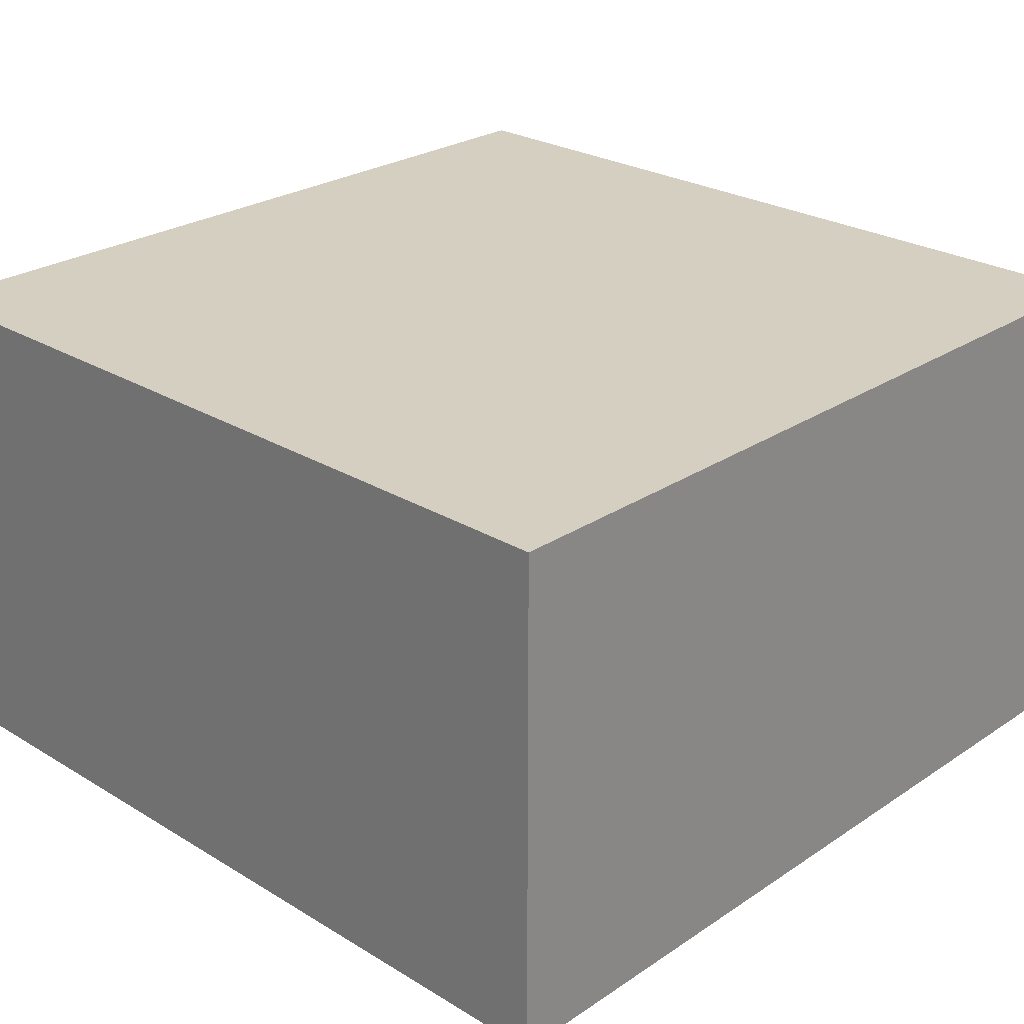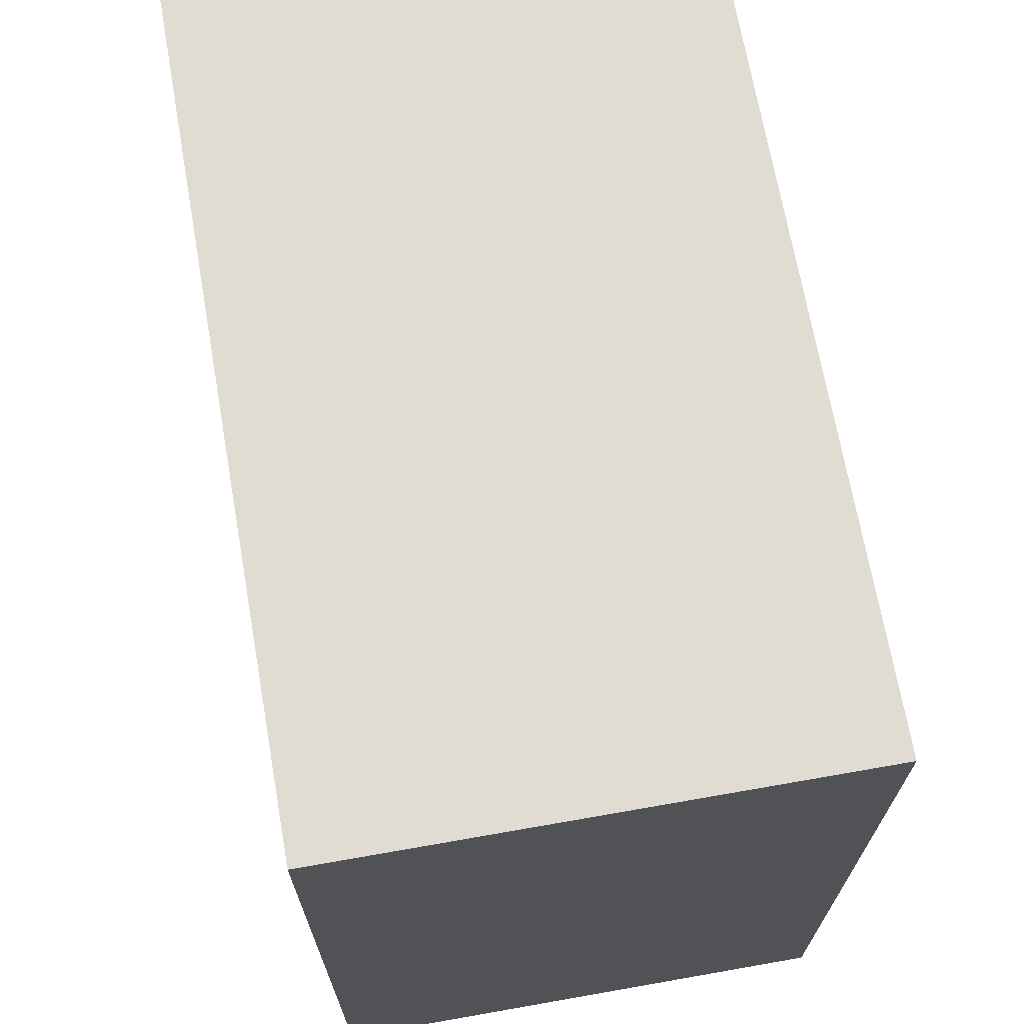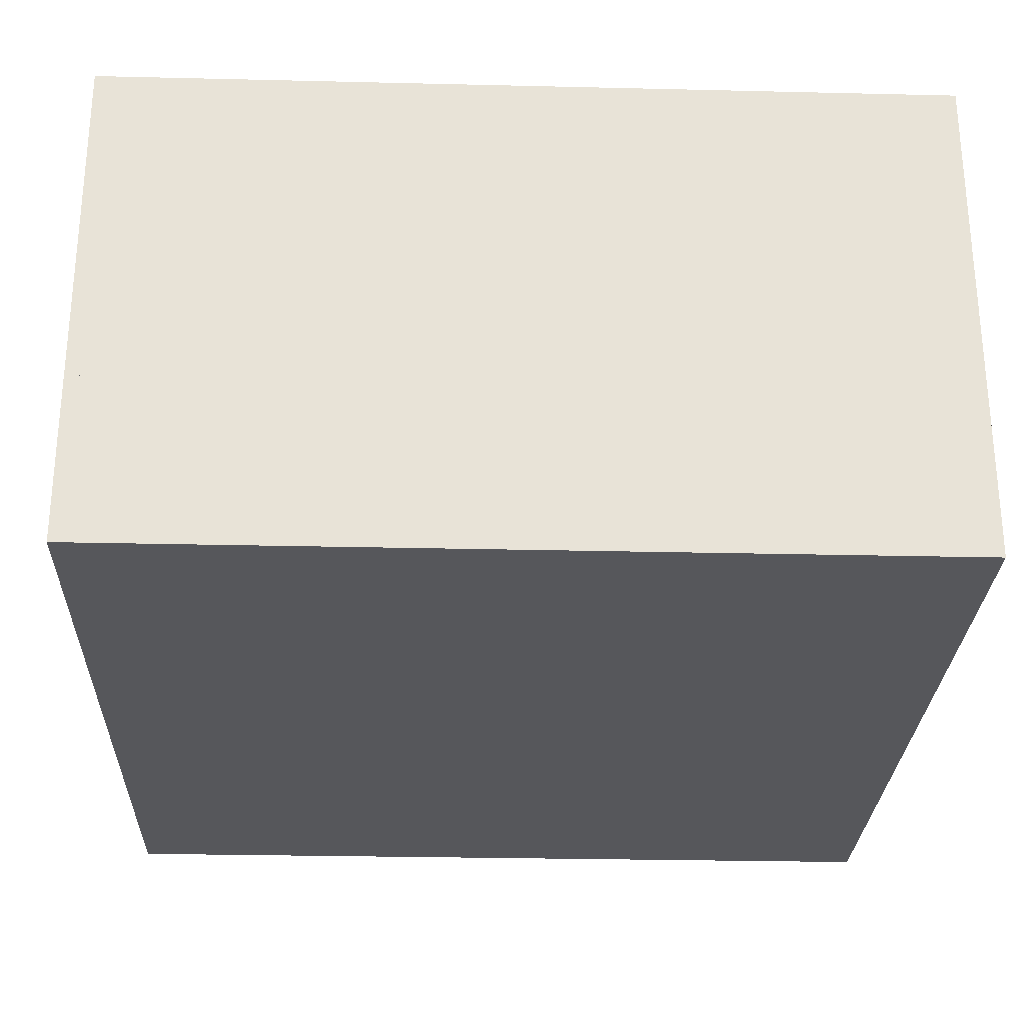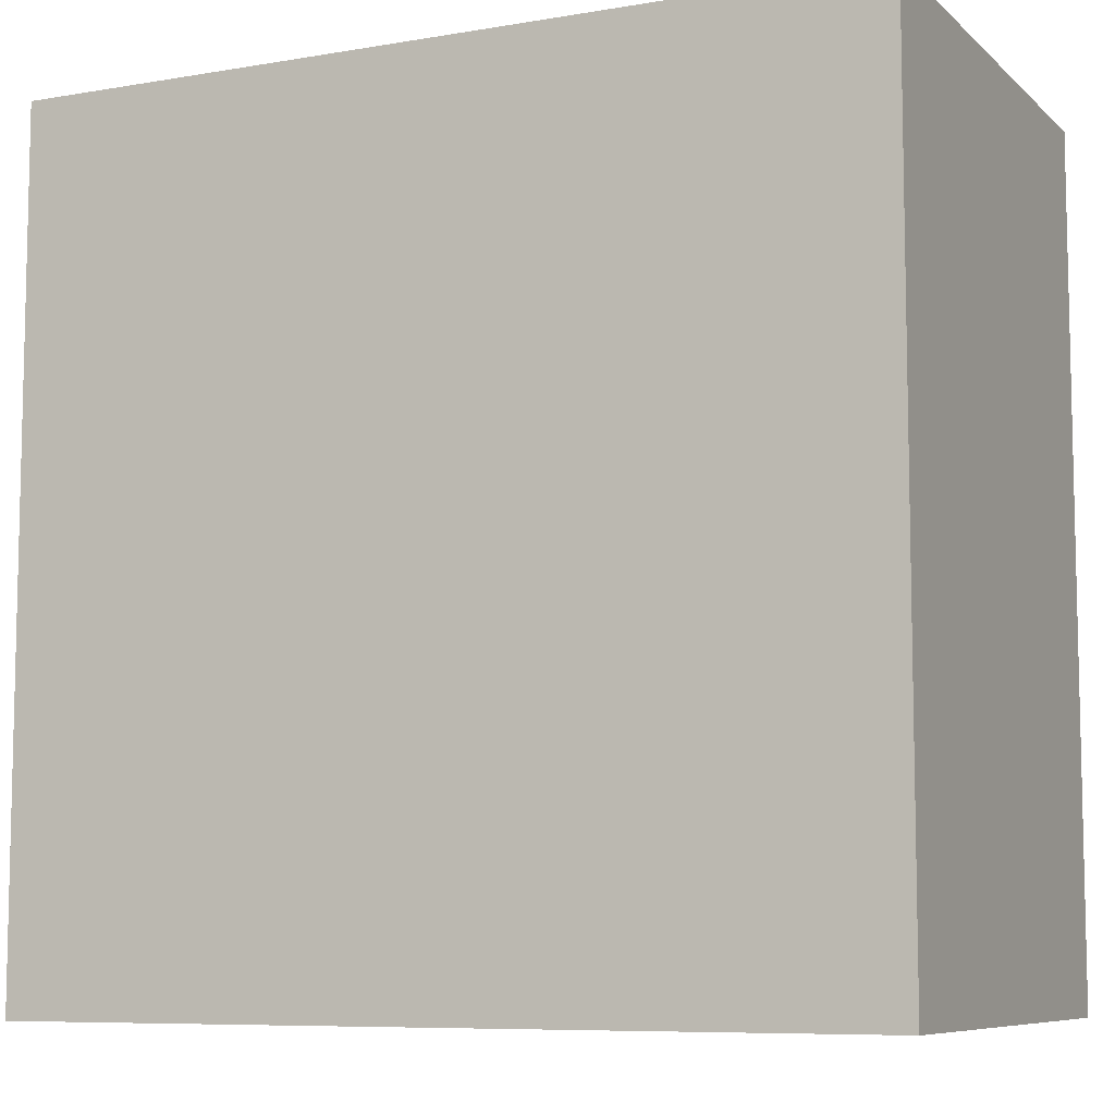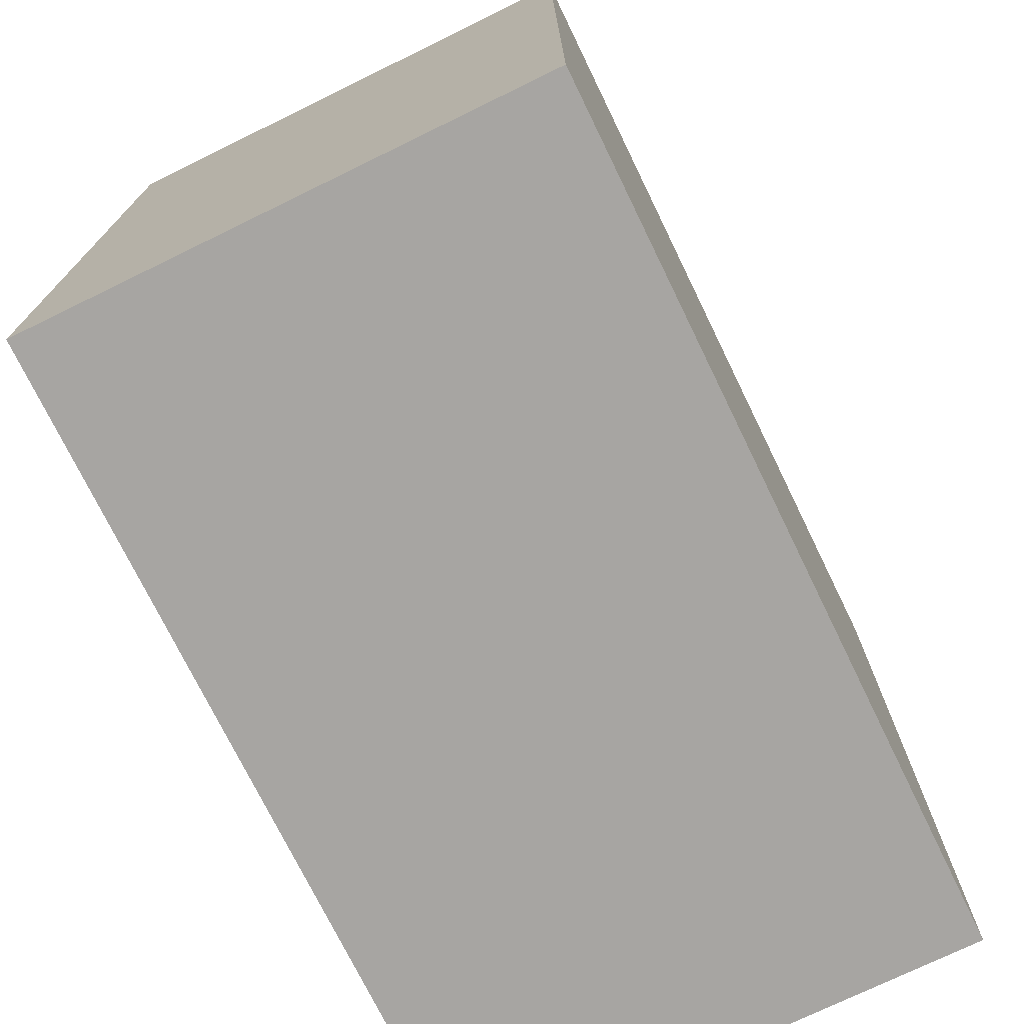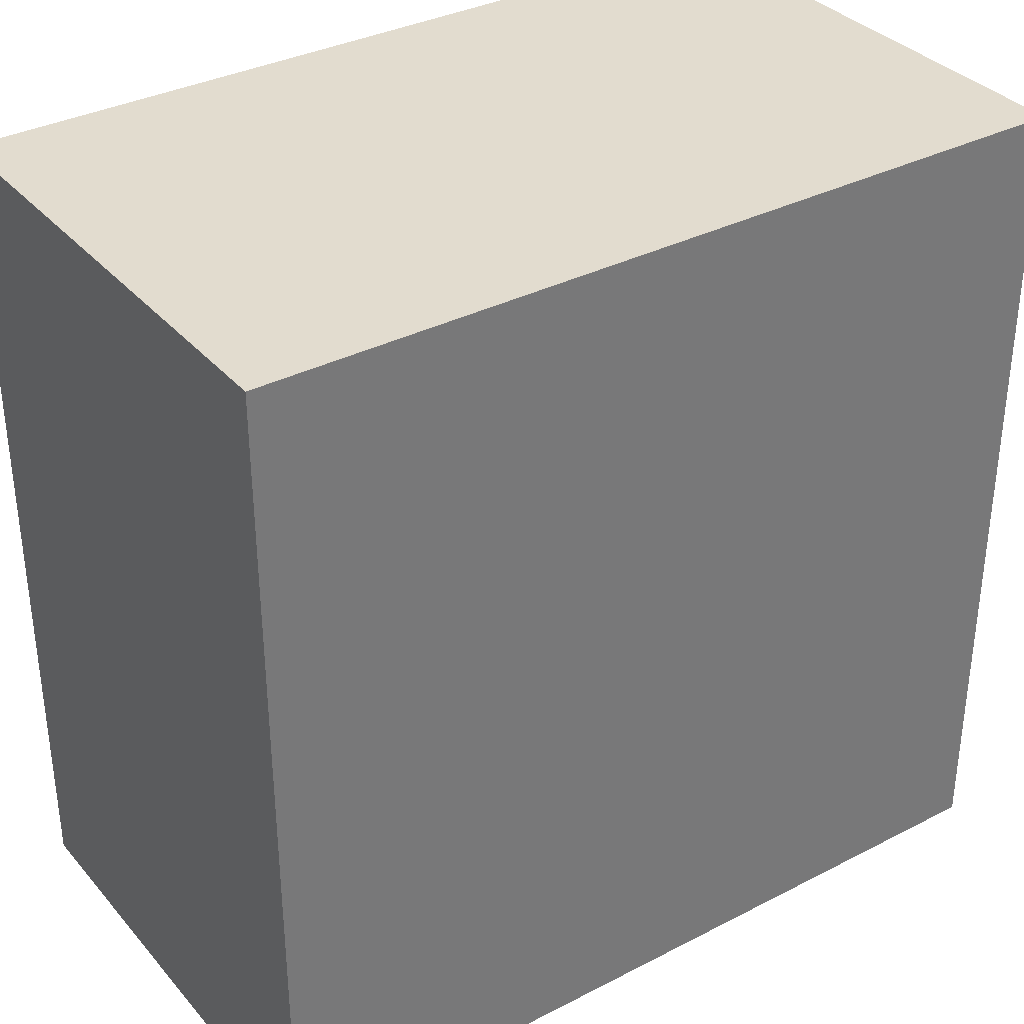
<metadata>
{"format":"obj","ext":"obj","renderer":"f3d","projection":"perspective","resolution":1024,"background":"white","views":[{"elev":25.9,"azim":43.7,"up":"+Y"},{"elev":69.3,"azim":-100.0,"up":"+Z"},{"elev":-27.1,"azim":-92.1,"up":"+Y"},{"elev":-8.0,"azim":-154.7,"up":"+Z"},{"elev":-73.9,"azim":116.0,"up":"+Z"},{"elev":34.7,"azim":145.4,"up":"+Z"}]}
</metadata>
<code>
g Mesh1 Group1 Model
v 1.985e-15 0 -1
v 1 0 -5.775e-15
v 0 0 -0
f 1 2 3
v 1 0 -1
f 2 1 4
v 1.985e-15 0.2 -1
f 5 4 1
v 1 0.2 -1
f 4 5 6
v 1.985e-15 0.6 -1
f 7 6 5
v 1 0.6 -1
f 6 7 8
v 1 0.6 -5.775e-15
f 7 9 8
v 0 0.6 -0
f 9 7 10
v 0 0.2 -0
f 7 11 10
f 11 7 5
f 5 3 11
f 3 5 1
v 1 0.2 -5.775e-15
f 3 12 11
f 12 3 2
f 4 12 2
f 12 4 6
f 6 9 12
f 9 6 8
f 9 11 12
f 11 9 10
f 12 5 11
f 5 12 6

</code>
